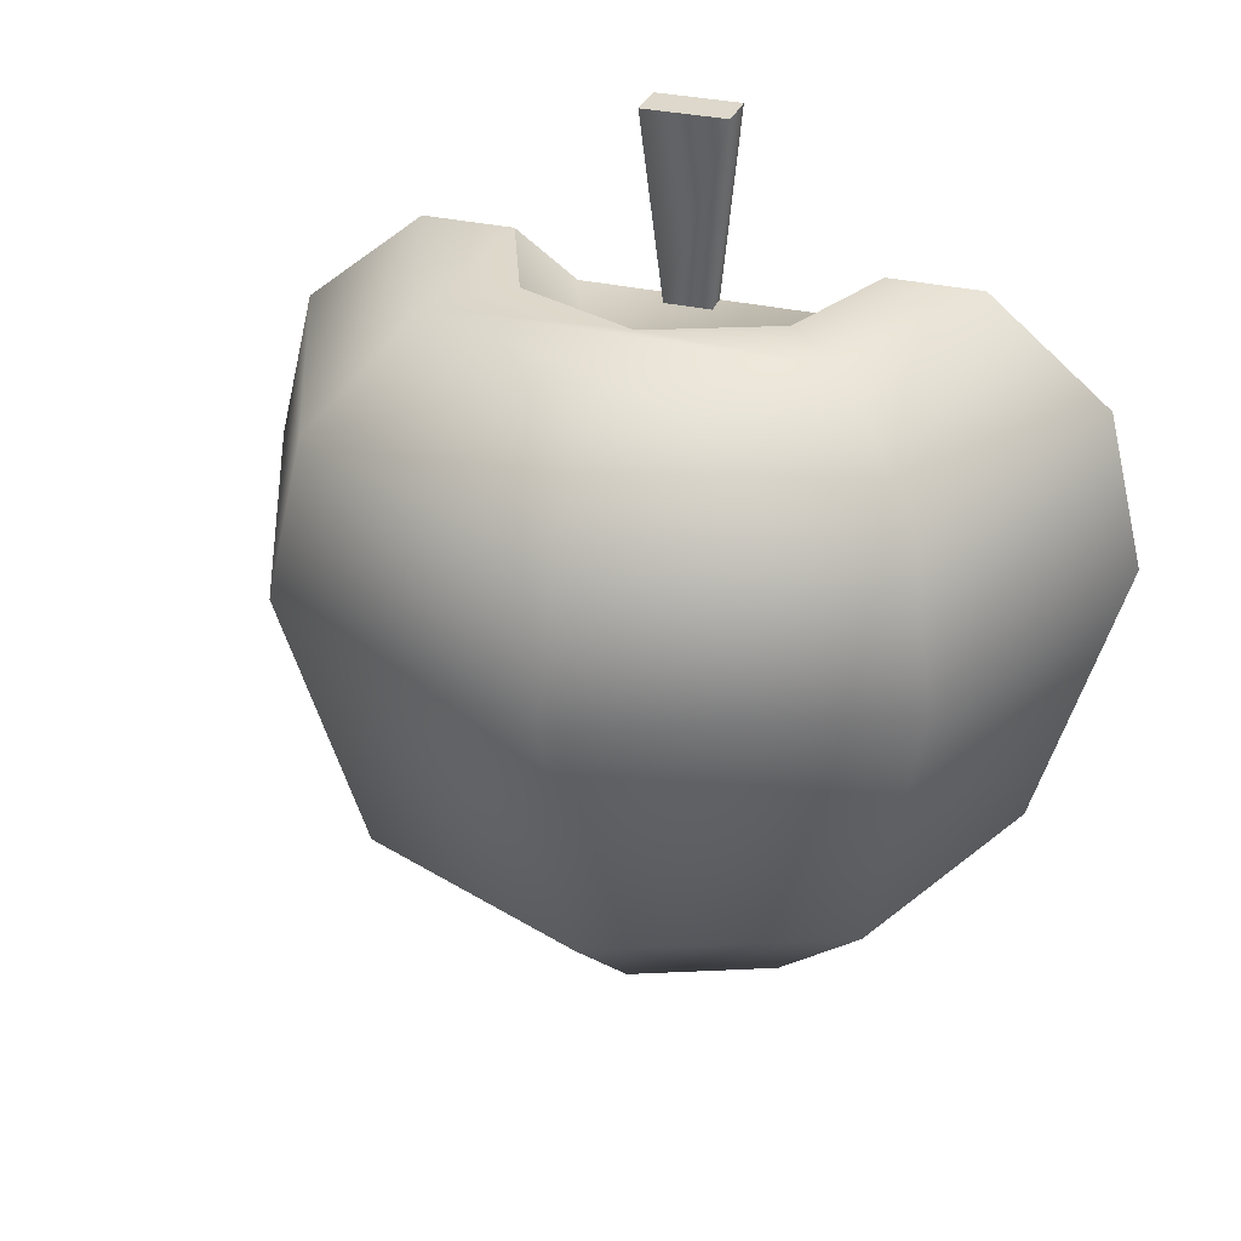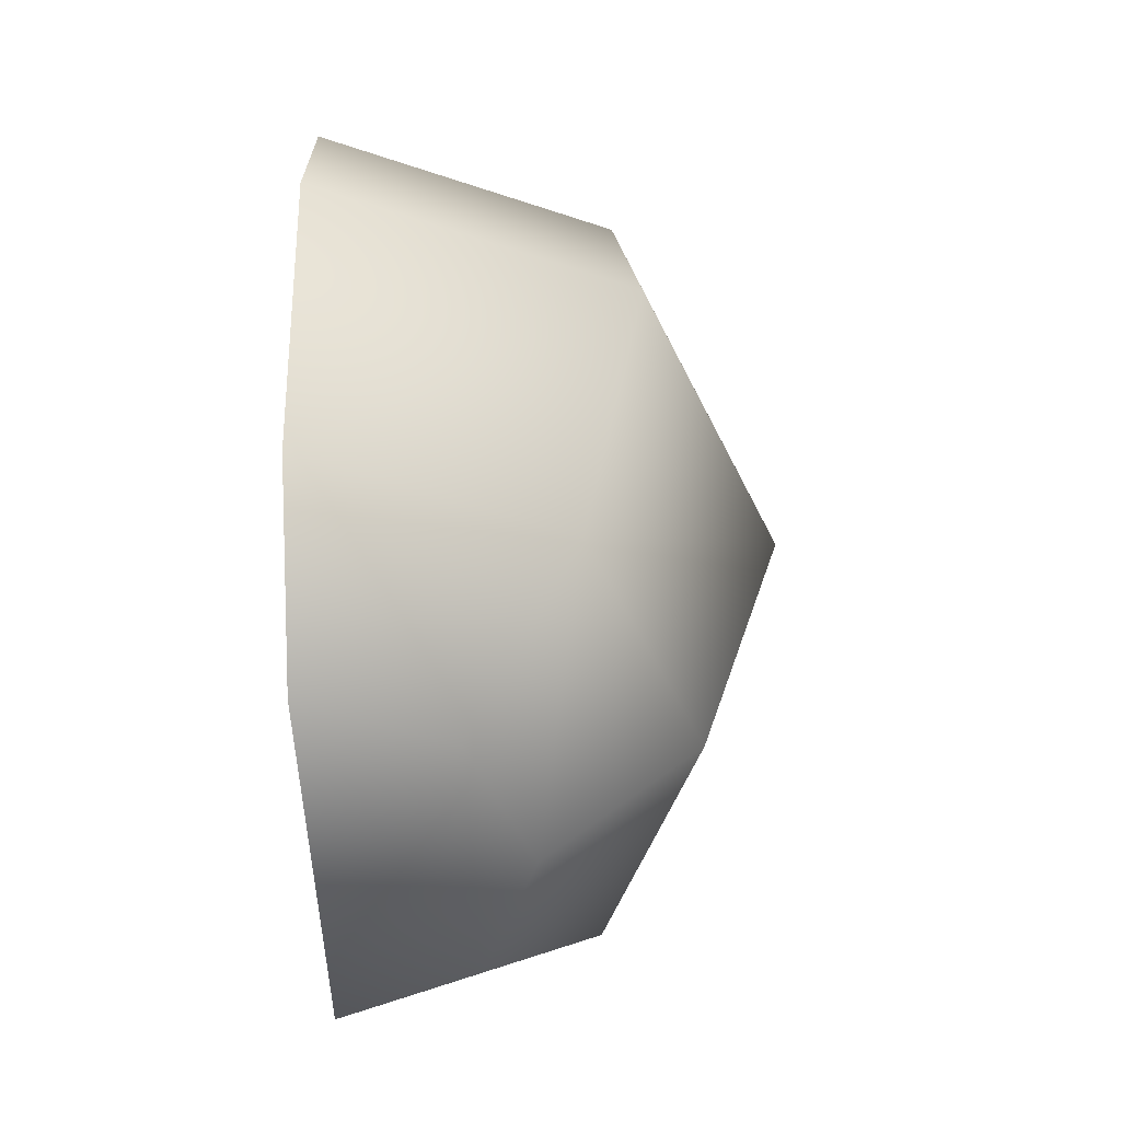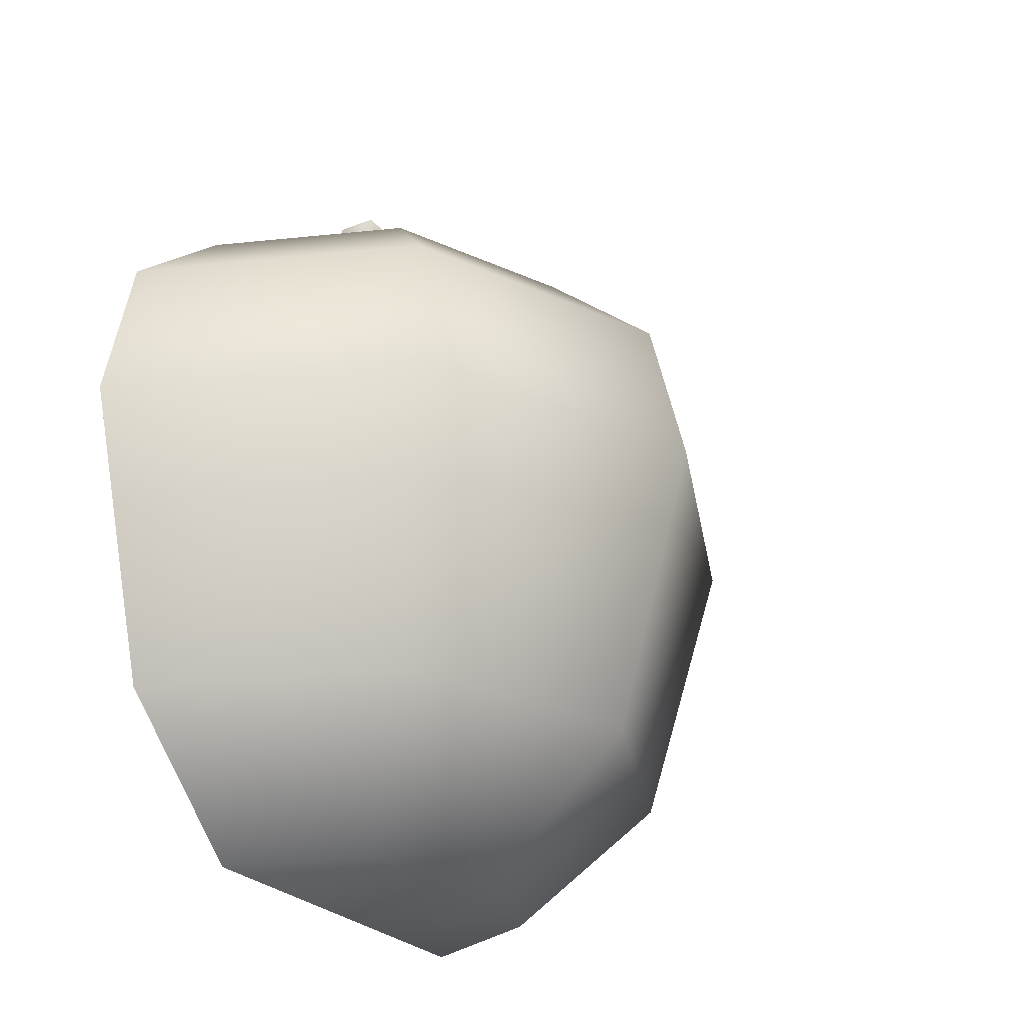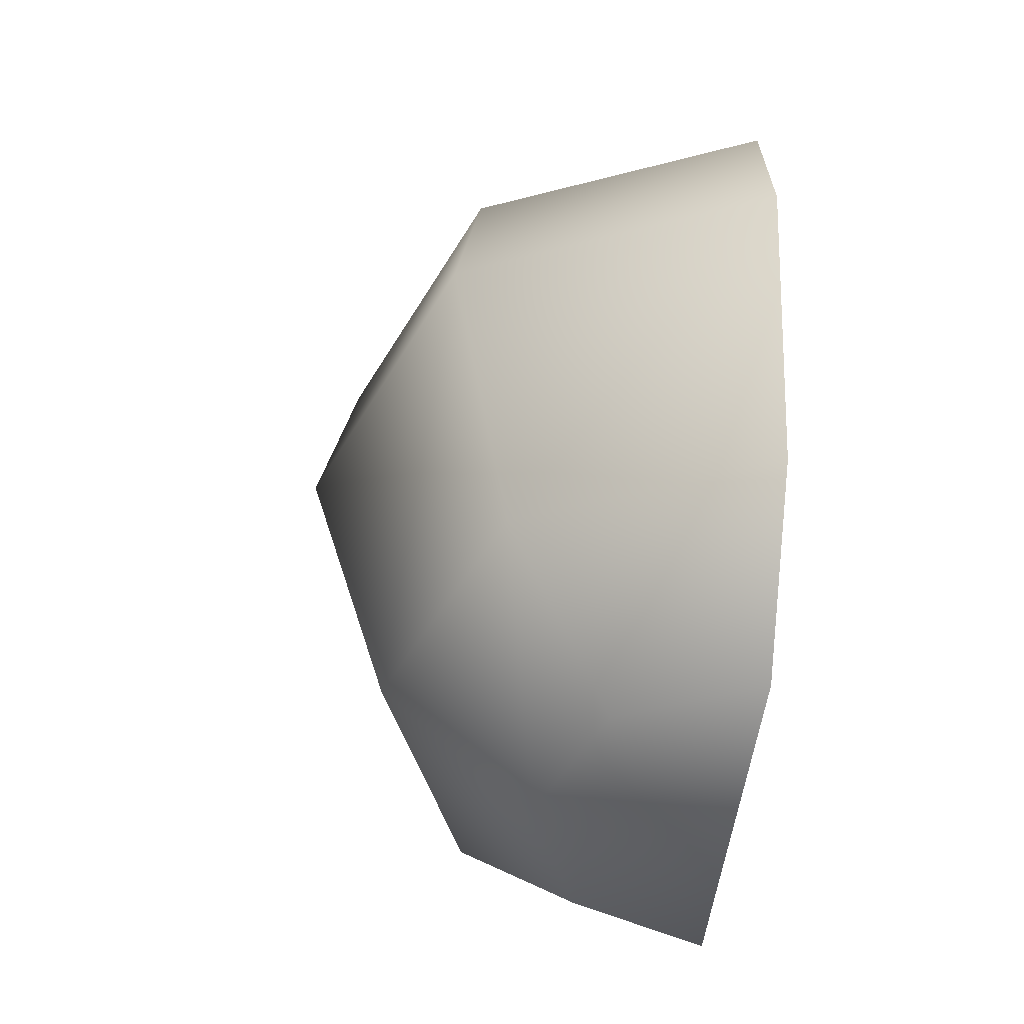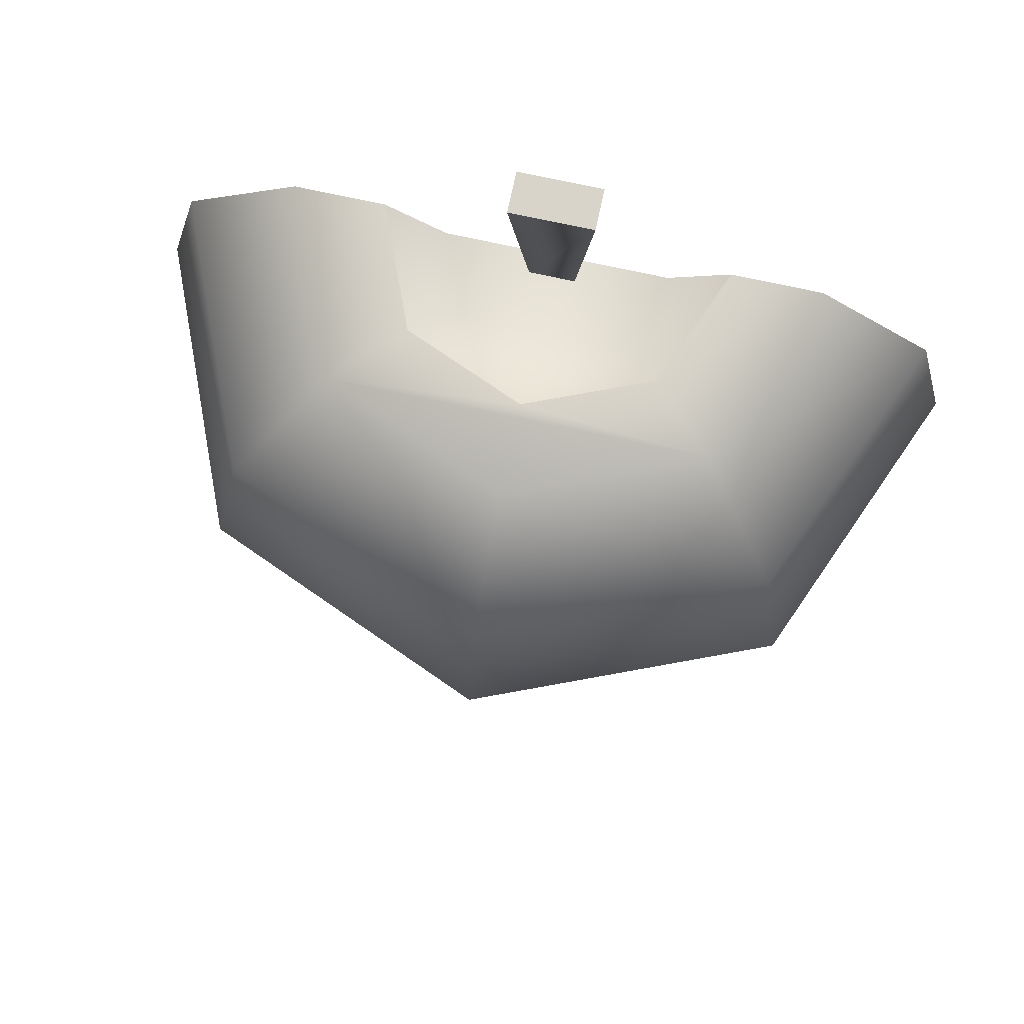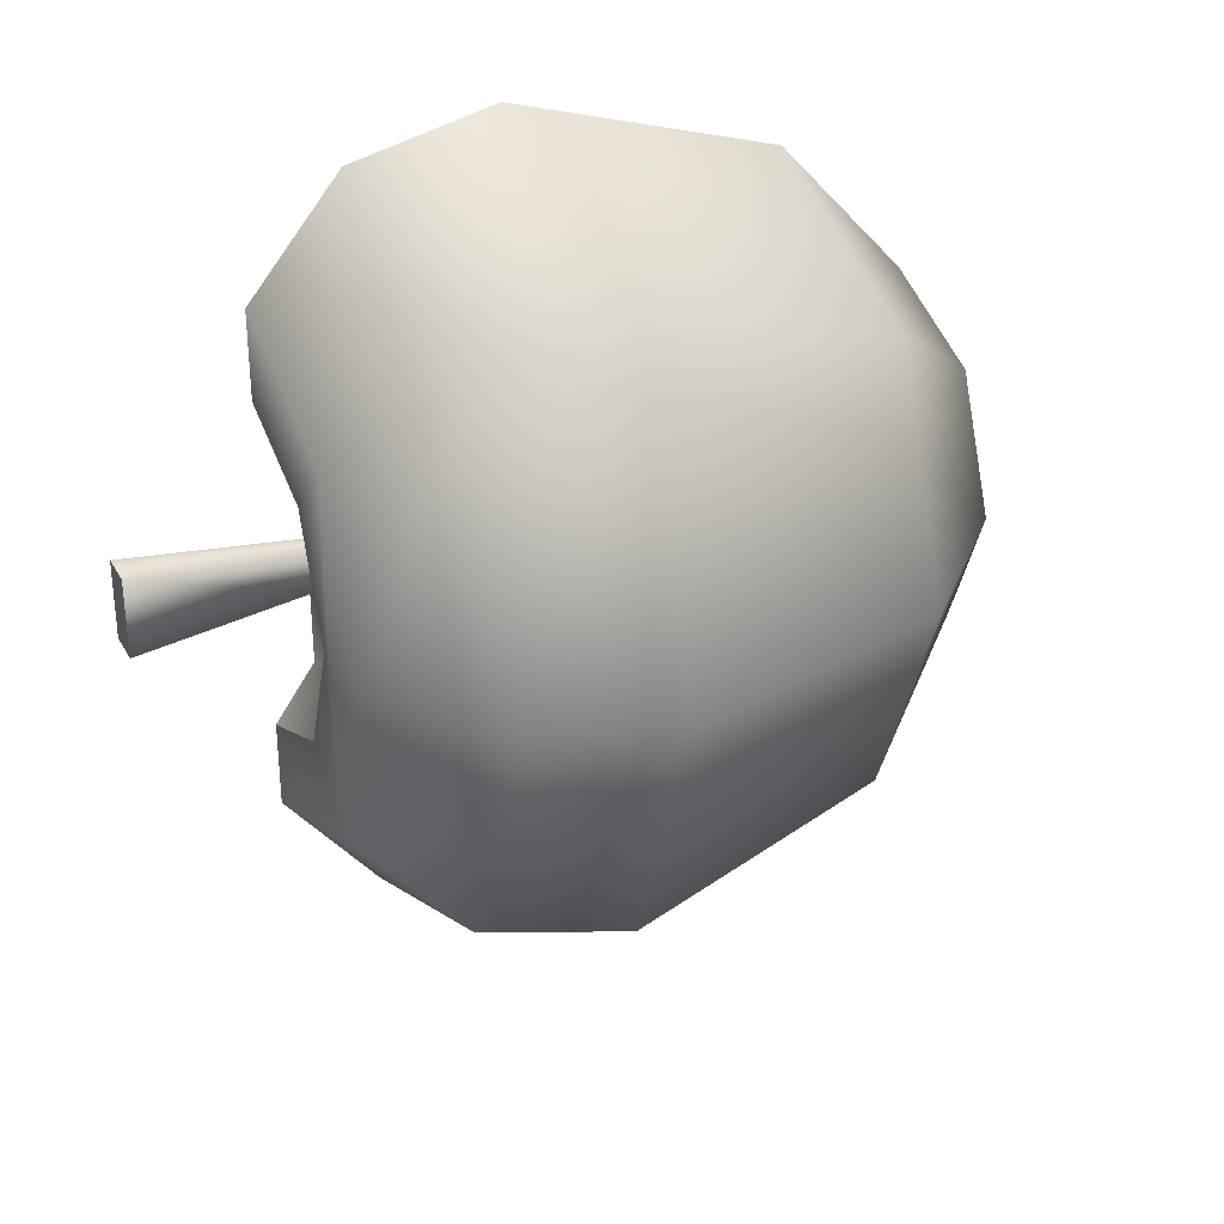
<metadata>
{"format":"obj","ext":"obj","renderer":"f3d","projection":"perspective","resolution":1024,"background":"white","views":[{"elev":31.1,"azim":-71.3,"up":"+Y"},{"elev":-51.5,"azim":-177.6,"up":"+Y"},{"elev":-26.4,"azim":-148.1,"up":"+Y"},{"elev":-47.2,"azim":-5.9,"up":"+Y"},{"elev":75.1,"azim":-77.8,"up":"+Y"},{"elev":29.5,"azim":-114.3,"up":"+Z"}]}
</metadata>
<code>
g apple-half
v 0 0.03196 0.07896 1 1 1
v -0.05583 0.03196 0.05583 1 1 1
v 0 0.09866 0.09815 1 1 1
v -0.0694 0.09866 0.0694 1 1 1
v -0.0694 0.09866 -0.0694 1 1 1
v -0.09815 0.09866 0 1 1 1
v -0.05583 0.03196 -0.05583 1 1 1
v -0.07896 0.03196 3.61e-16 1 1 1
v 0 0 0.04474 1 1 1
v 0 0 -0.04474 1 1 1
v -0.03164 0 0.03164 1 1 1
v -0.03164 0 -0.03164 1 1 1
v -0.04474 0 7.219e-16 1 1 1
v -0.04358 0.157 0.04358 1 1 1
v -0.06315 0.1342 0.06315 1 1 1
v -0.06163 0.157 3.61e-16 1 1 1
v -0.08931 0.1342 0 1 1 1
v 0 0.157 -0.04036 1 1 1
v 0 0.147 -0.02623 1 1 1
v -0.02854 0.157 -0.02854 1 1 1
v -0.01855 0.147 -0.01855 1 1 1
v 0 0.147 0.02623 1 1 1
v 0 0.157 0.04036 1 1 1
v -0.01855 0.147 0.01855 1 1 1
v -0.02854 0.157 0.02854 1 1 1
v 0 0.157 -0.06163 1 1 1
v -0.04358 0.157 -0.04358 1 1 1
v -0.04036 0.157 0 1 1 1
v 0 0.157 0.06163 1 1 1
v 0 0.03196 -0.07896 1 1 1
v 0 0.09866 -0.09815 1 1 1
v -0.06315 0.1342 -0.06315 1 1 1
v 0 0.1342 -0.08931 1 1 1
v -0.02623 0.147 3.61e-16 1 1 1
v 0 0.1342 0.08931 1 1 1
v 0 0.09898 -0.08091 1 1 1
v 0 0.1249 -0.07448 1 1 1
v 0 0.04099 -0.06423 1 1 1
v 0 0.1404 -0.05566 1 1 1
v 0 0.01665 -0.03818 1 1 1
v 0 0.1404 -0.04566 1 1 1
v 0 0.1304 -0.03153 1 1 1
v 0 0.1204 3.61e-16 1 1 1
v 0 0.1304 0.03153 1 1 1
v 0 0.1404 0.04566 1 1 1
v 0 0.1404 0.05566 1 1 1
v 0 0.1249 0.07448 1 1 1
v 0 0.02665 1.444e-15 1 1 1
v 0 0.01665 0.03818 1 1 1
v 0 0.04099 0.06423 1 1 1
v 0 0.09898 0.08091 1 1 1
v 0 0.07216 -0.02484 1 1 1
v 0 0.06957 -0.01518 1 1 1
v 0 0.09018 -0.01483 1 1 1
v 0 0.08889 -0.01 1 1 1
v 0 0.08889 0.01 1 1 1
v 0 0.06957 0.01518 1 1 1
v 0 0.09018 0.01483 1 1 1
v 0 0.07216 0.02484 1 1 1
v 0 0.1404 -0.05566 1 1 1
v 0 0.1404 -0.04566 1 1 1
v 0 0.02665 1.444e-15 1 1 1
v 0 0.1204 3.61e-16 1 1 1
v 0 0.1404 0.04566 1 1 1
v 0 0.1404 0.05566 1 1 1
v 0 0.147 0.005381 1 1 1
v -0.005381 0.147 0.005381 1 1 1
v 0 0.1908 0.00961 1 1 1
v -0.00961 0.1908 0.00961 1 1 1
v 0 0.1908 -0.00961 1 1 1
v -0.00961 0.1908 -0.00961 1 1 1
v -0.005381 0.147 -0.005381 1 1 1
v 0 0.147 -0.005381 1 1 1
f 3 2 1
f 2 3 4
f 7 6 5
f 6 7 8
f 11 10 9
f 10 11 12
f 12 11 13
f 2 9 1
f 9 2 11
f 16 15 14
f 15 16 17
f 2 13 11
f 13 2 8
f 20 19 18
f 19 20 21
f 24 23 22
f 23 24 25
f 27 18 26
f 18 27 20
f 20 27 28
f 14 28 27
f 14 27 16
f 14 25 28
f 29 25 14
f 25 29 23
f 5 30 7
f 30 5 31
f 12 30 10
f 30 12 7
f 32 31 5
f 31 32 33
f 4 17 6
f 17 4 15
f 34 25 24
f 25 34 28
f 20 34 21
f 34 20 28
f 8 4 6
f 4 8 2
f 14 35 29
f 35 14 15
f 32 26 33
f 26 32 27
f 13 7 12
f 7 13 8
f 35 4 3
f 4 35 15
f 32 16 27
f 16 32 17
f 6 32 5
f 32 6 17
f 21 22 19
f 22 21 24
f 24 21 34
f 33 30 31
f 30 33 36
f 33 37 36
f 30 36 38
f 37 33 26
f 30 38 10
f 37 26 39
f 10 38 40
f 39 26 18
f 39 18 41
f 41 18 42
f 42 18 19
f 42 19 43
f 43 19 22
f 43 22 44
f 44 22 23
f 44 23 45
f 10 40 9
f 45 23 29
f 45 29 46
f 46 29 47
f 47 29 35
f 9 40 48
f 9 48 49
f 9 49 50
f 9 50 1
f 47 35 51
f 1 50 51
f 3 51 35
f 1 51 3
f 54 53 52
f 53 54 55
f 58 57 56
f 57 58 59
f 37 38 36
f 38 37 60
f 38 60 40
f 40 60 61
f 40 61 42
f 40 42 52
f 40 52 62
f 63 52 42
f 62 52 53
f 52 63 54
f 62 53 55
f 54 63 55
f 62 55 63
f 62 63 56
f 56 63 44
f 57 62 56
f 56 44 58
f 62 57 49
f 58 44 59
f 49 57 59
f 49 59 44
f 49 44 64
f 49 64 50
f 50 64 65
f 50 65 47
f 50 47 51
f 68 67 66
f 67 68 69
f 71 68 70
f 68 71 69
f 72 69 71
f 69 72 67
f 68 73 70
f 73 68 66
f 71 73 72
f 73 71 70
g apple-half
f 3 2 1
f 2 3 4
f 7 6 5
f 6 7 8
f 11 10 9
f 10 11 12
f 12 11 13
f 2 9 1
f 9 2 11
f 16 15 14
f 15 16 17
f 2 13 11
f 13 2 8
f 20 19 18
f 19 20 21
f 24 23 22
f 23 24 25
f 27 18 26
f 18 27 20
f 20 27 28
f 14 28 27
f 14 27 16
f 14 25 28
f 29 25 14
f 25 29 23
f 5 30 7
f 30 5 31
f 12 30 10
f 30 12 7
f 32 31 5
f 31 32 33
f 4 17 6
f 17 4 15
f 34 25 24
f 25 34 28
f 20 34 21
f 34 20 28
f 8 4 6
f 4 8 2
f 14 35 29
f 35 14 15
f 32 26 33
f 26 32 27
f 13 7 12
f 7 13 8
f 35 4 3
f 4 35 15
f 32 16 27
f 16 32 17
f 6 32 5
f 32 6 17
f 21 22 19
f 22 21 24
f 24 21 34
f 33 30 31
f 30 33 36
f 33 37 36
f 30 36 38
f 37 33 26
f 30 38 10
f 37 26 39
f 10 38 40
f 39 26 18
f 39 18 41
f 41 18 42
f 42 18 19
f 42 19 43
f 43 19 22
f 43 22 44
f 44 22 23
f 44 23 45
f 10 40 9
f 45 23 29
f 45 29 46
f 46 29 47
f 47 29 35
f 9 40 48
f 9 48 49
f 9 49 50
f 9 50 1
f 47 35 51
f 1 50 51
f 3 51 35
f 1 51 3
f 54 53 52
f 53 54 55
f 58 57 56
f 57 58 59
f 37 38 36
f 38 37 60
f 38 60 40
f 40 60 61
f 40 61 42
f 40 42 52
f 40 52 62
f 63 52 42
f 62 52 53
f 52 63 54
f 62 53 55
f 54 63 55
f 62 55 63
f 62 63 56
f 56 63 44
f 57 62 56
f 56 44 58
f 62 57 49
f 58 44 59
f 49 57 59
f 49 59 44
f 49 44 64
f 49 64 50
f 50 64 65
f 50 65 47
f 50 47 51
f 68 67 66
f 67 68 69
f 71 68 70
f 68 71 69
f 72 69 71
f 69 72 67
f 68 73 70
f 73 68 66
f 71 73 72
f 73 71 70

</code>
